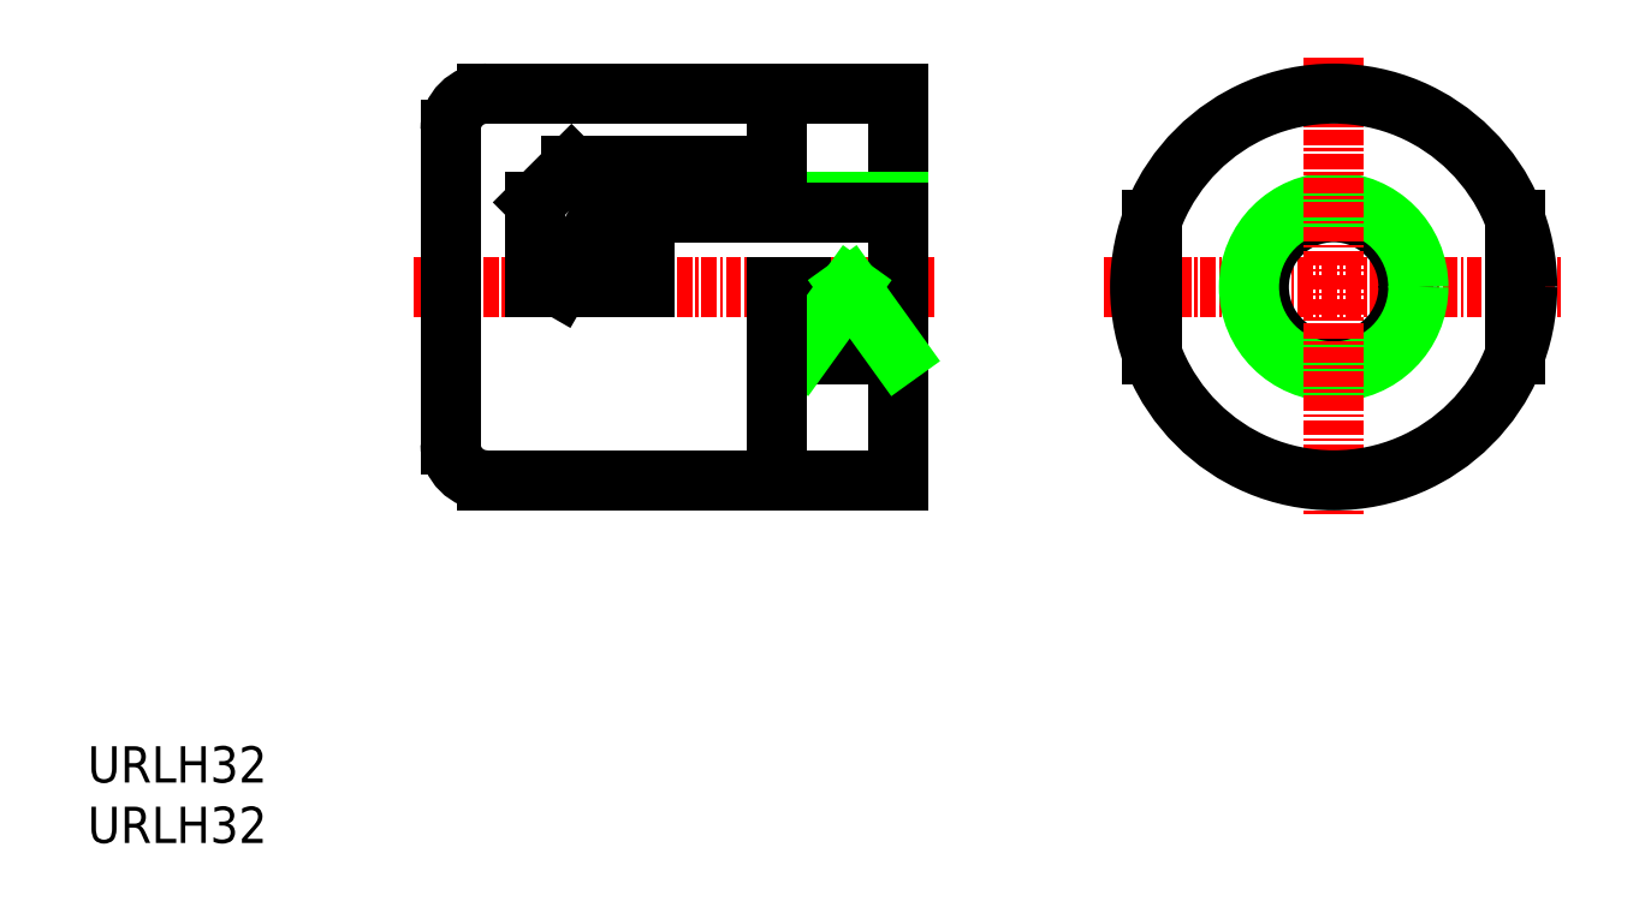
<metadata>
{"format":"dxf","ext":"dxf","renderer":"ezdxf+matplotlib","layout":"modelspace","background":"white","min_lineweight":24,"dpi":150}
</metadata>
<code>
0
SECTION
2
ENTITIES
0
INSERT
8
0
2
*U10
10
0
20
0
30
0
0
INSERT
8
0
2
*U11
10
0
20
0
30
0
0
LINE
8
CENTER
10
84
20
46
30
0
11
122
21
46
31
0
0
CIRCLE
8
0
10
103
20
46
30
0
40
6.188
0
CIRCLE
8
0
10
103
20
46
30
0
40
7
0
LINE
8
CENTER
10
103
20
65
30
0
11
103
21
27
31
0
0
CIRCLE
8
0
10
103
20
46
30
0
40
16
0
LINE
8
CENTER
10
70
20
46
30
0
11
27
21
46
31
0
0
LINE
8
0
10
33
20
62
30
0
11
67
21
62
31
0
0
LINE
8
0
10
33
20
30
30
0
11
67
21
30
31
0
0
LINE
8
0
10
118
20
51.57
30
0
11
118
21
40.43
31
0
0
LINE
8
0
10
88
20
51.57
30
0
11
88
21
40.43
31
0
0
LINE
8
0
10
30
20
59
30
0
11
30
21
33
31
0
0
LINE
8
0
10
67
20
62
30
0
11
67
21
30
31
0
0
ARC
8
0
10
33
20
59
30
0
40
3
50
90
51
180
0
ARC
8
0
10
33
20
33
30
0
40
3
50
180
51
270
0
LINE
8
0
10
46
20
53
30
0
11
67
21
53
31
0
0
LINE
8
0
10
42.57
20
52.19
30
0
11
67
21
52.19
31
0
0
LINE
8
0
10
46
20
53
30
0
11
46
21
46
31
0
0
LINE
8
0
10
42.57
20
52.19
30
0
11
42.57
21
46
31
0
0
LINE
8
0
10
39
20
46
30
0
11
42.57
21
52.19
31
0
0
LINE
8
0
10
59
20
40.43
30
0
11
67
21
40.43
31
0
0
LINE
8
0
10
59
20
40.43
30
0
11
59
21
46
31
0
0
LINE
8
0
10
59
20
40.43
30
0
11
63
21
46
31
0
0
LINE
8
0
10
63
20
46
30
0
11
67
21
40.43
31
0
0
LINE
8
0
10
57
20
30
30
0
11
57
21
46
31
0
0
LINE
8
0
10
37
20
53
30
0
11
37
21
46
31
0
0
LINE
8
0
10
57
20
56
30
0
11
40
21
56
31
0
0
LINE
8
0
10
57
20
56
30
0
11
57
21
62
31
0
0
LINE
8
0
10
37
20
53
30
0
11
40
21
56
31
0
0
ENDSEC
0
EOF

</code>
